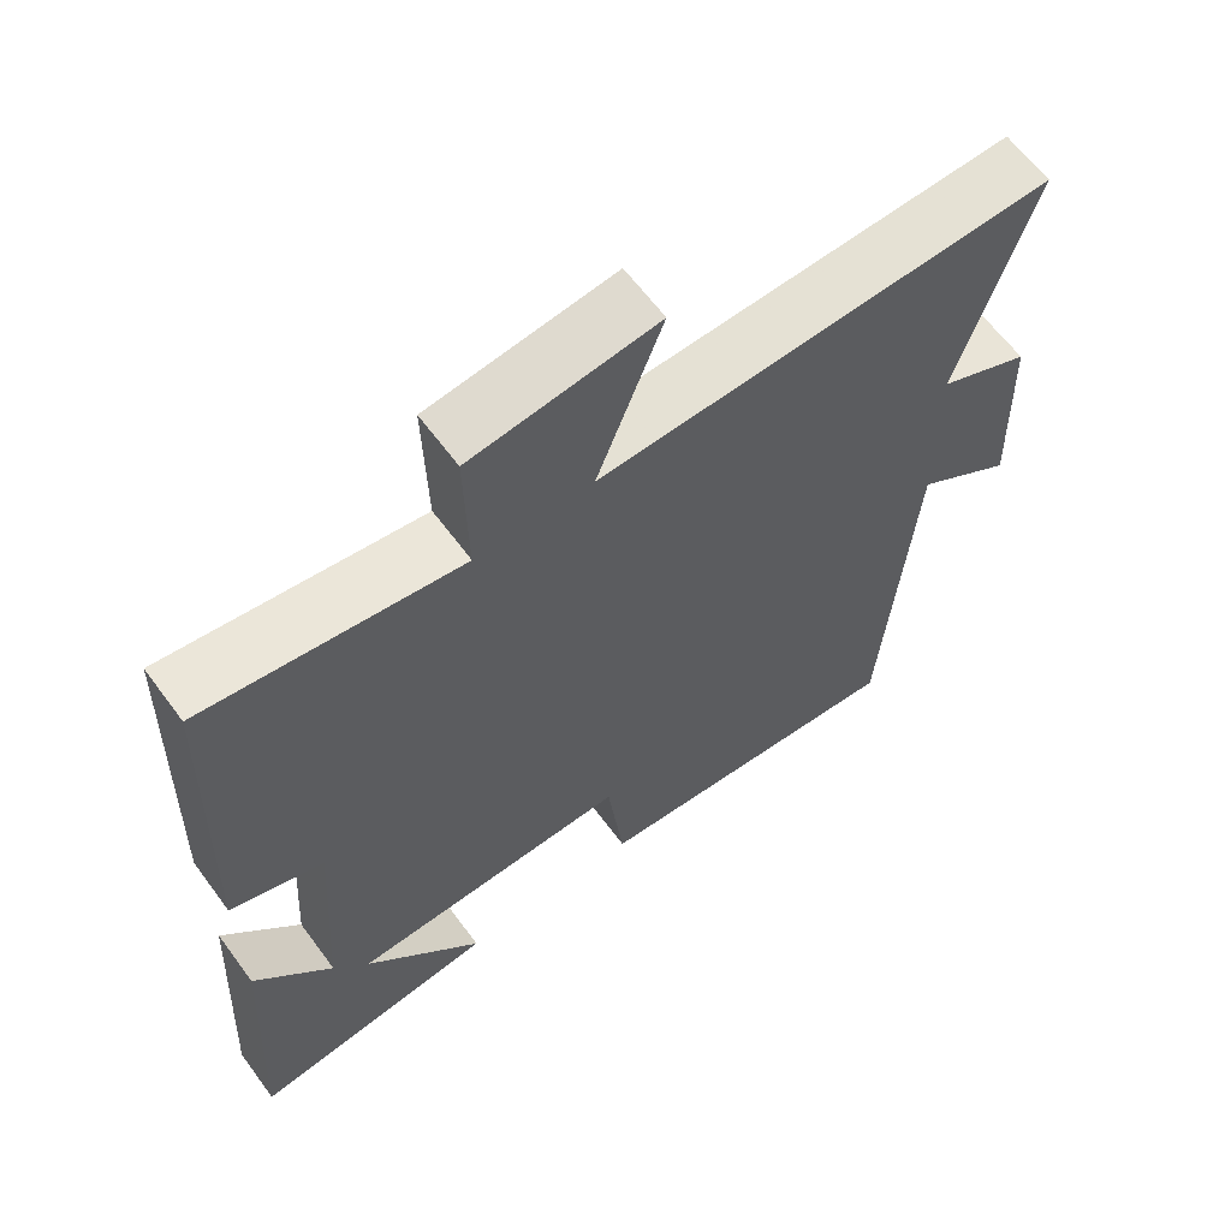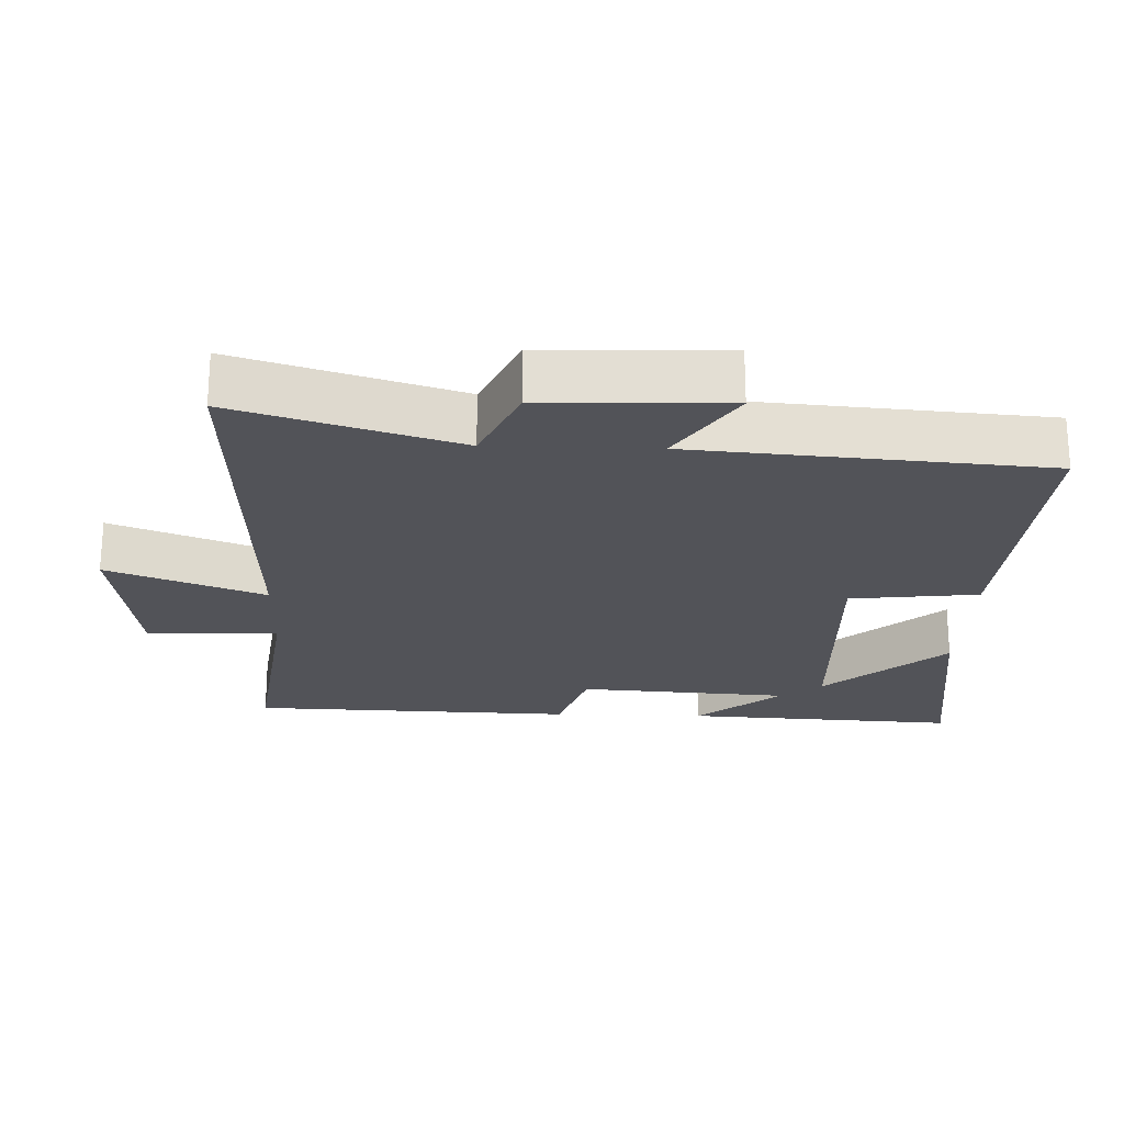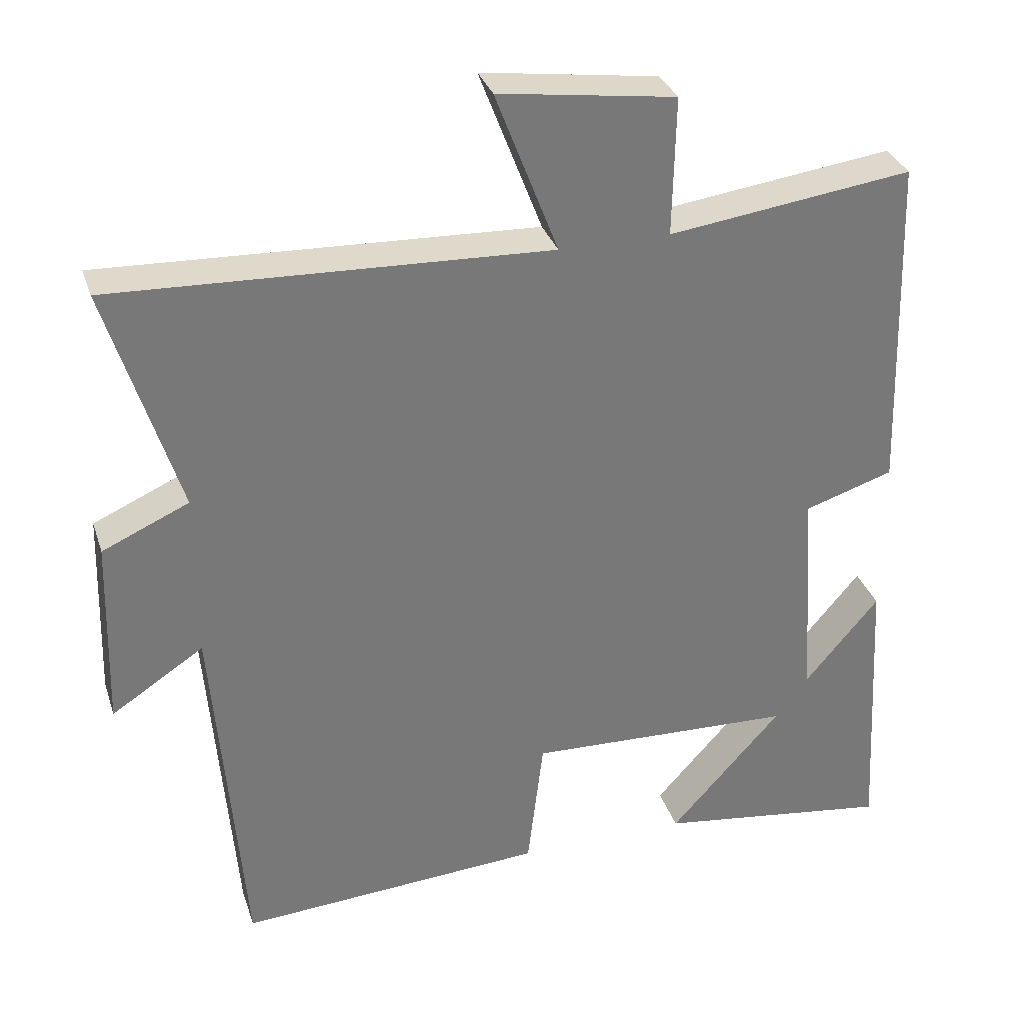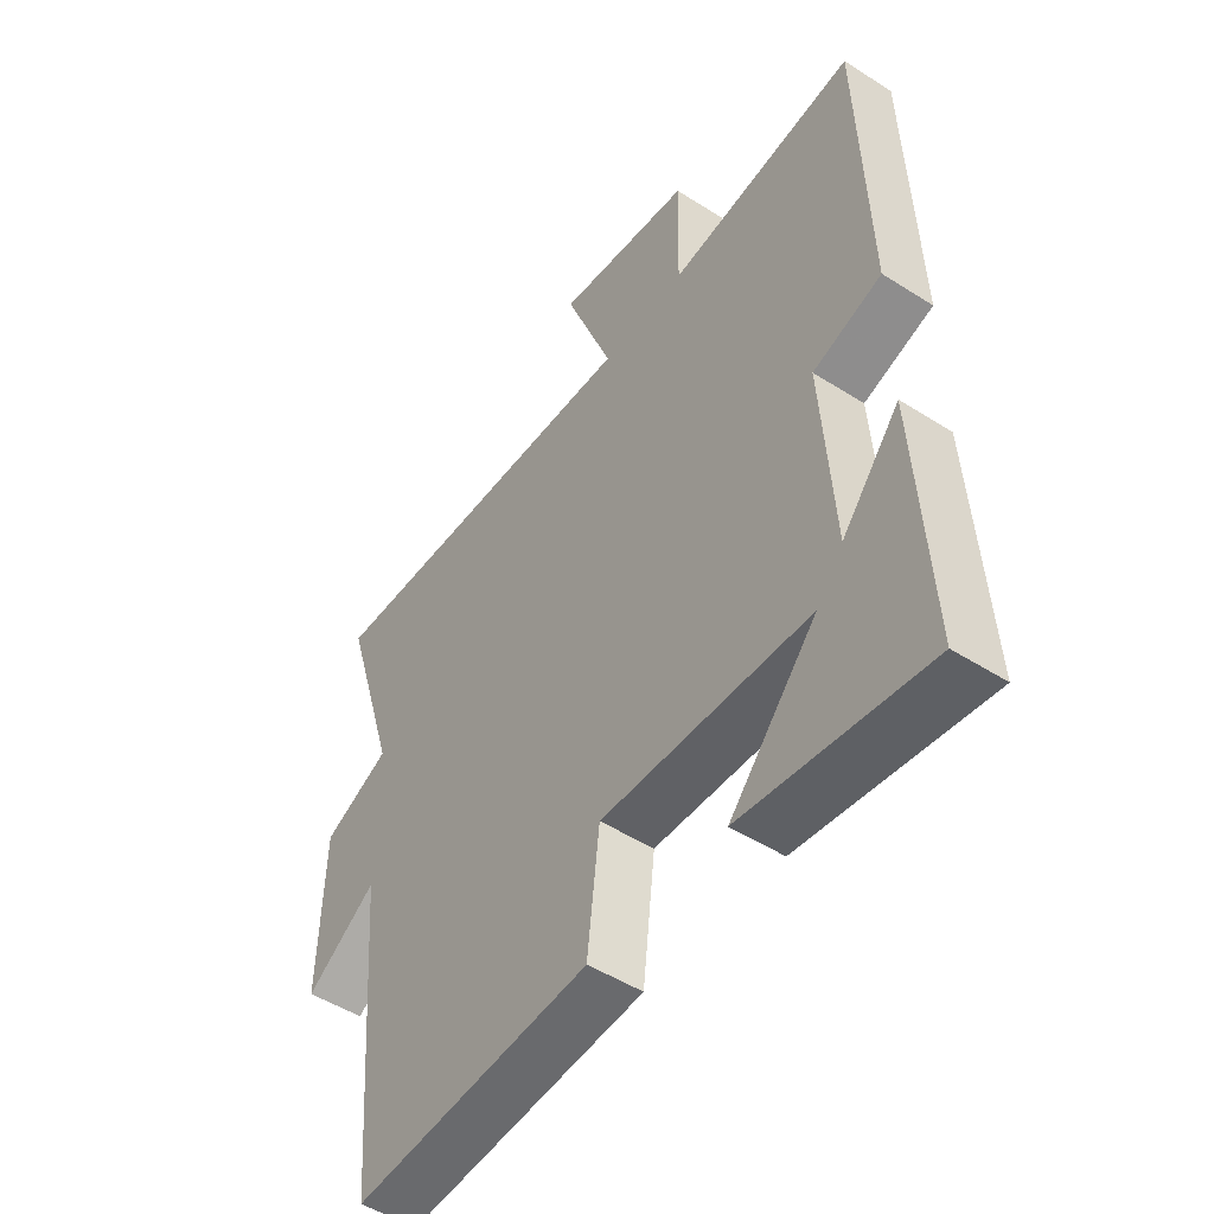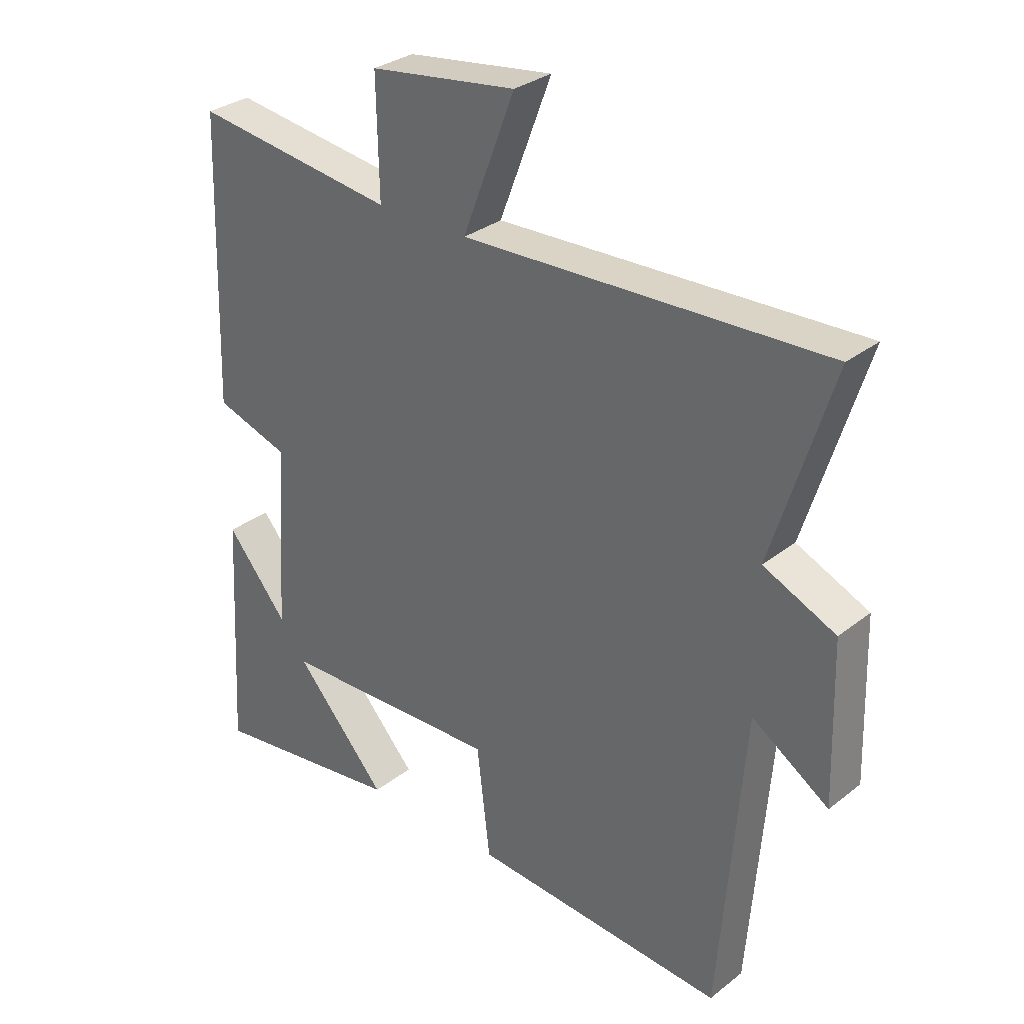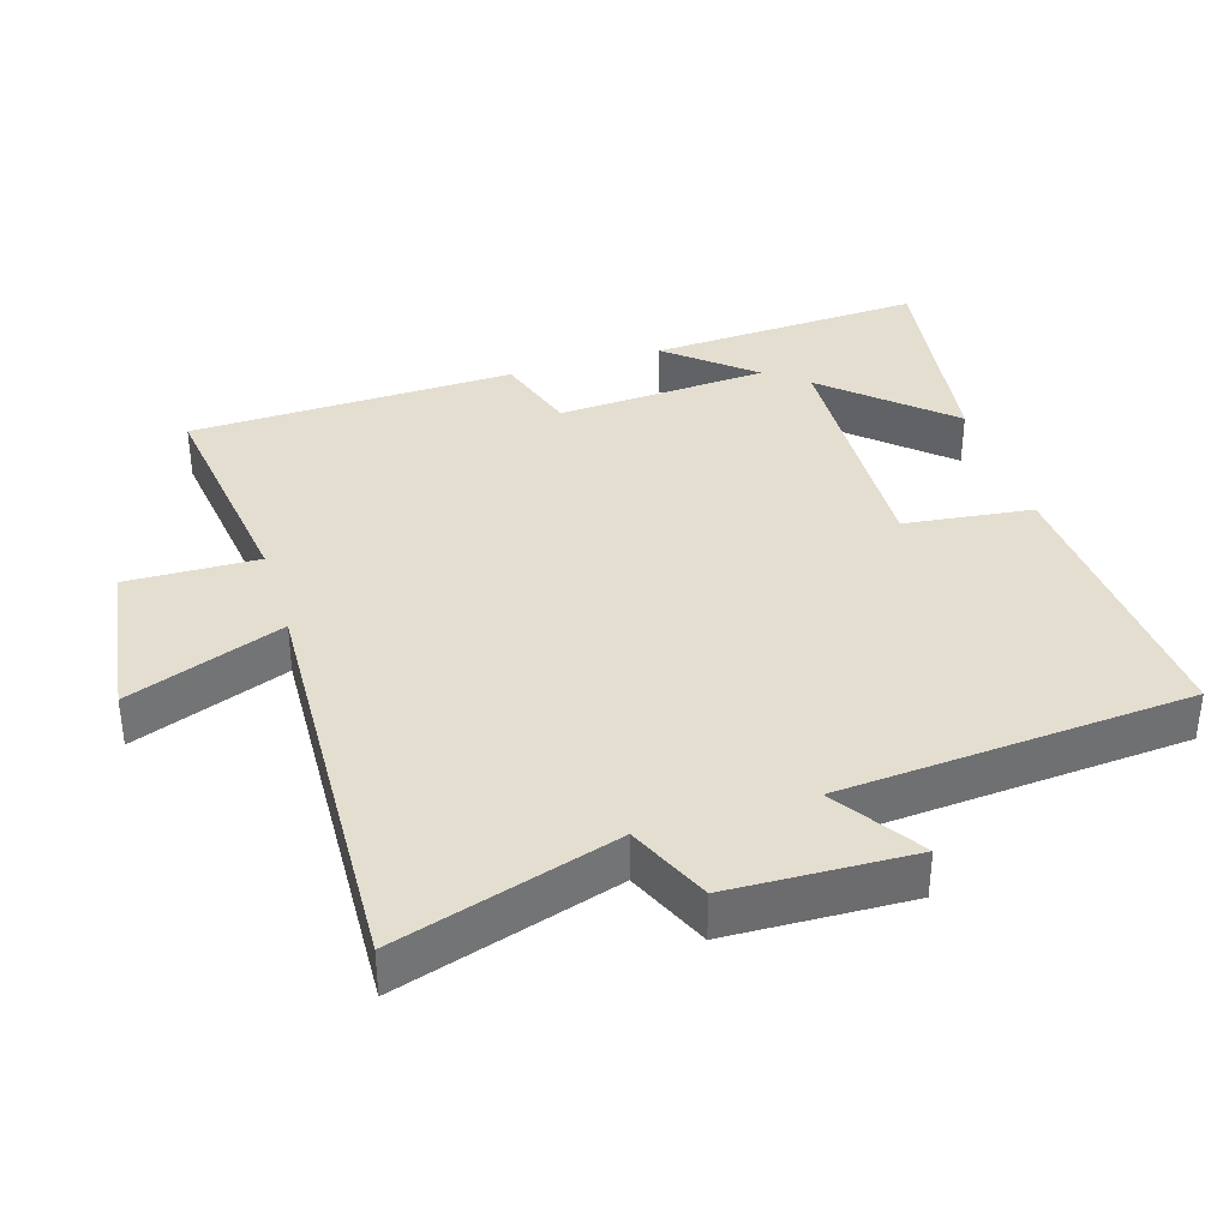
<metadata>
{"format":"obj","ext":"obj","renderer":"f3d","projection":"perspective","resolution":1024,"background":"white","views":[{"elev":62.8,"azim":-36.4,"up":"+Z"},{"elev":-22.6,"azim":88.0,"up":"+Y"},{"elev":32.6,"azim":163.0,"up":"+Z"},{"elev":-49.7,"azim":-125.1,"up":"+Z"},{"elev":31.0,"azim":42.0,"up":"+Z"},{"elev":36.5,"azim":72.9,"up":"+Y"}]}
</metadata>
<code>
v -0.522 0.07 -0.545
v -0.5 0.07 -0.149
v -0.398 0.07 -0.27
v -0.378 0.07 0.036
v -0.5 0.07 0.075
v -0.485 0.07 0.544
v -0.151 0.07 0.5
v -0.155 0.07 0.69
v 0.087 0.07 0.724
v 0.001 0.07 0.5
v 0.598 0.07 0.525
v 0.5 0.07 0.209
v 0.619 0.07 0.156
v 0.627 0.07 -0.106
v 0.5 0.07 -0.023
v 0.46 0.07 -0.528
v 0.038 0.07 -0.5
v 0.016 0.07 -0.315
v -0.352 0.07 -0.329
v -0.198 0.07 -0.5
v -0.522 0 -0.545
v -0.5 0 -0.149
v -0.398 0 -0.27
v -0.378 0 0.036
v -0.5 0 0.075
v -0.485 0 0.544
v -0.151 0 0.5
v -0.155 0 0.69
v 0.087 0 0.724
v 0.001 0 0.5
v 0.598 0 0.525
v 0.5 0 0.209
v 0.619 0 0.156
v 0.627 0 -0.106
v 0.5 0 -0.023
v 0.46 0 -0.528
v 0.038 0 -0.5
v 0.016 0 -0.315
v -0.352 0 -0.329
v -0.198 0 -0.5
f 19 20 1
f 15 16 17 18
f 15 18 19
f 12 13 14 15
f 12 15 19
f 10 11 12 19
f 7 8 9 10
f 7 10 19
f 4 5 6 7
f 3 4 7 19
f 1 2 3 19
f 21 40 39
f 38 37 36 35
f 39 38 35
f 35 34 33 32
f 39 35 32
f 39 32 31 30
f 30 29 28 27
f 39 30 27
f 27 26 25 24
f 39 27 24 23
f 39 23 22 21
f 1 21 22 2
f 2 22 23 3
f 3 23 24 4
f 4 24 25 5
f 5 25 26 6
f 6 26 27 7
f 7 27 28 8
f 8 28 29 9
f 9 29 30 10
f 10 30 31 11
f 11 31 32 12
f 12 32 33 13
f 13 33 34 14
f 14 34 35 15
f 15 35 36 16
f 16 36 37 17
f 17 37 38 18
f 18 38 39 19
f 19 39 40 20
f 20 40 21 1

</code>
